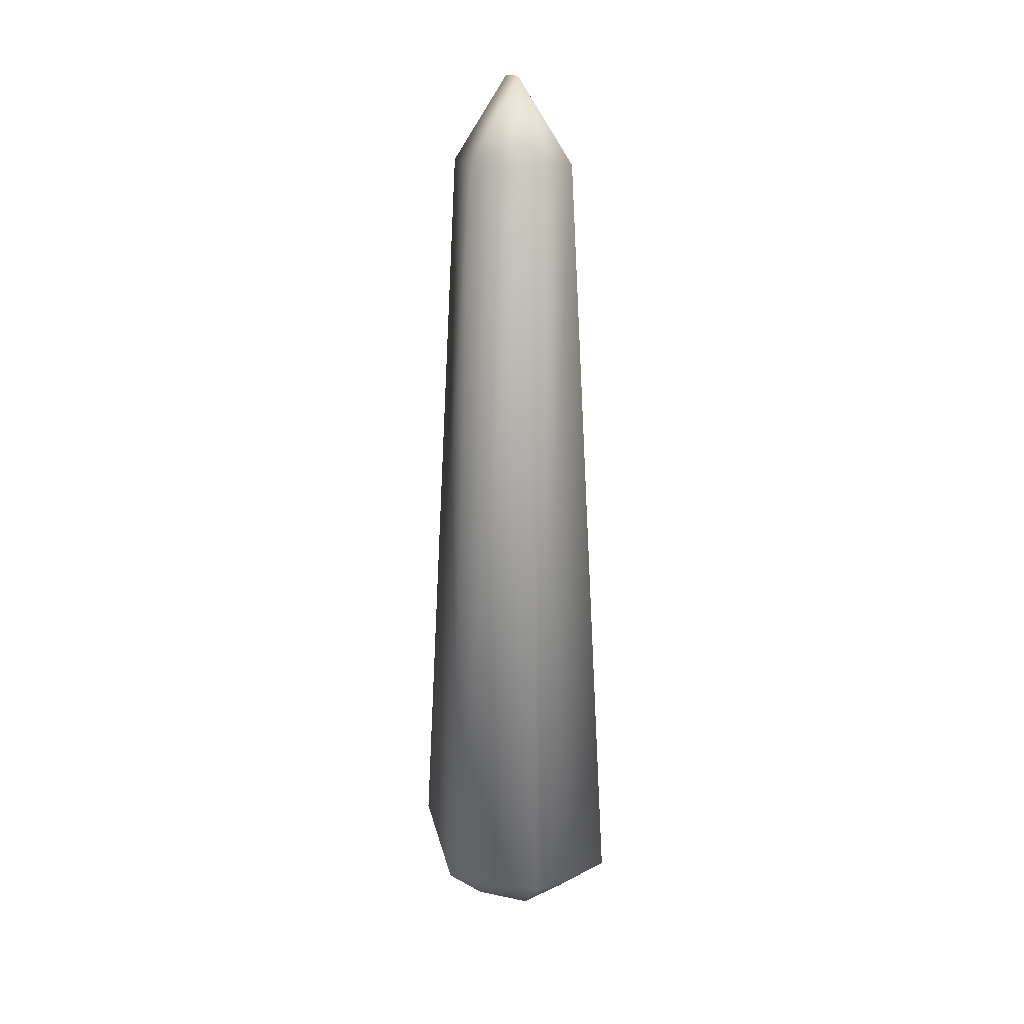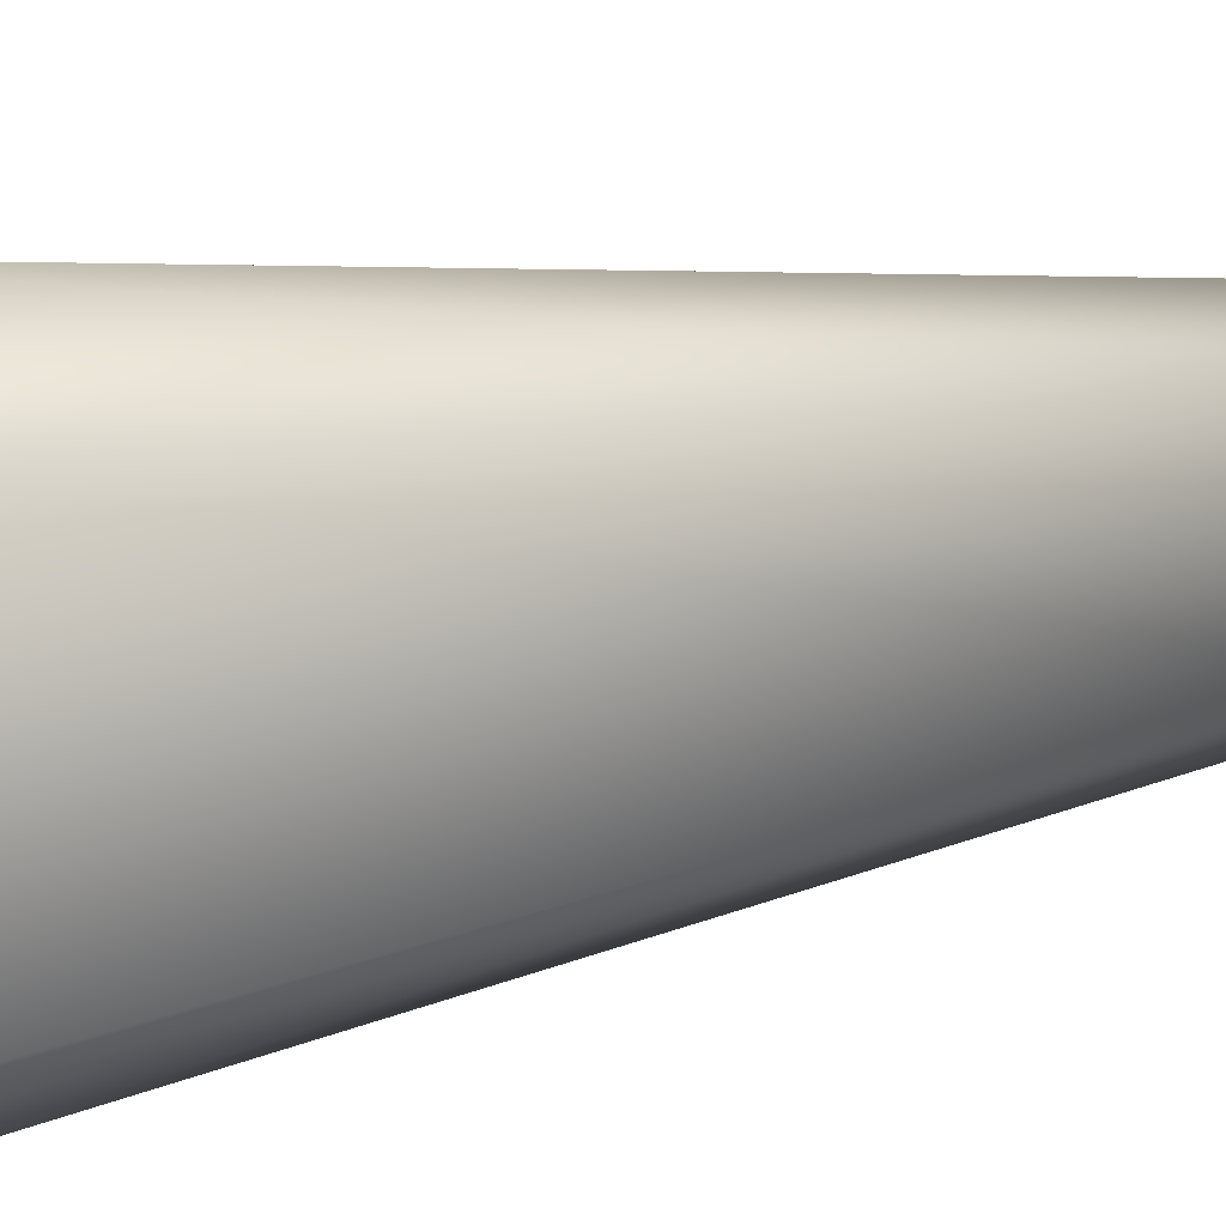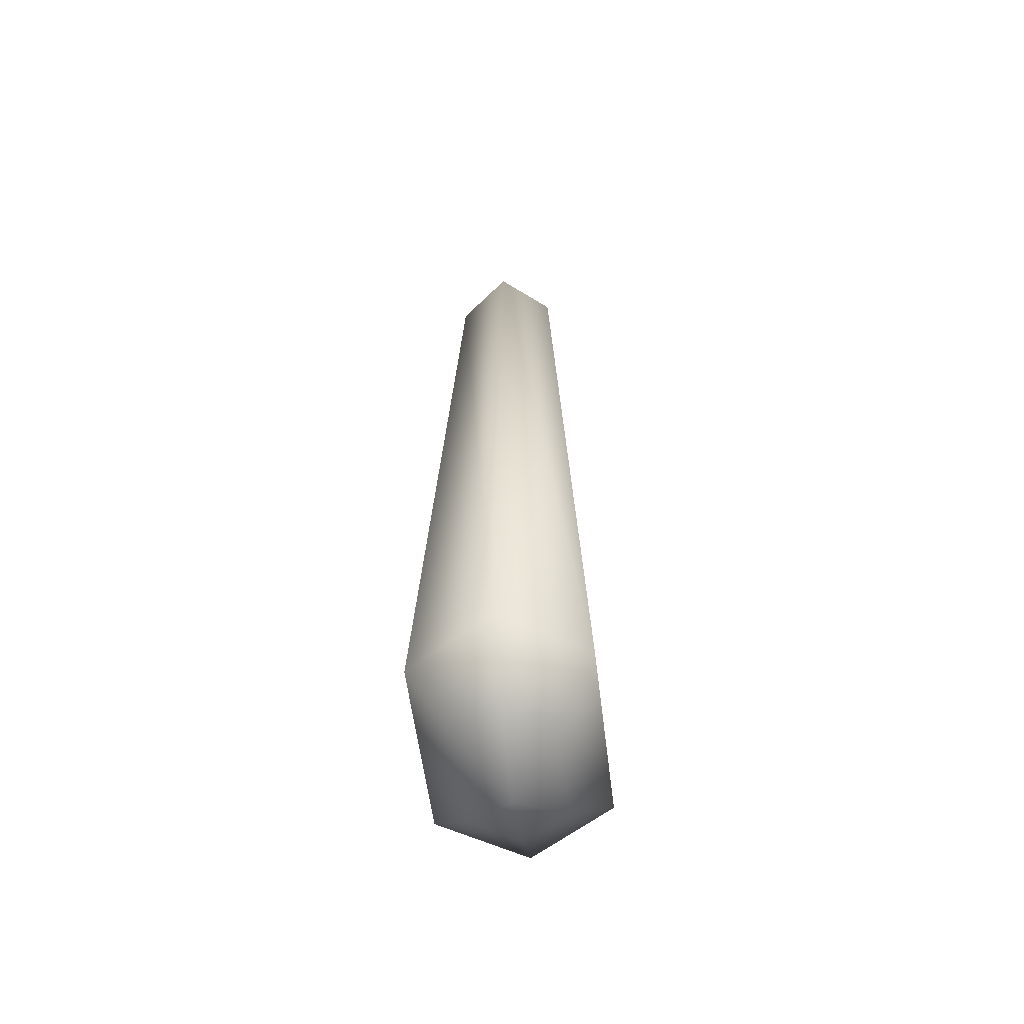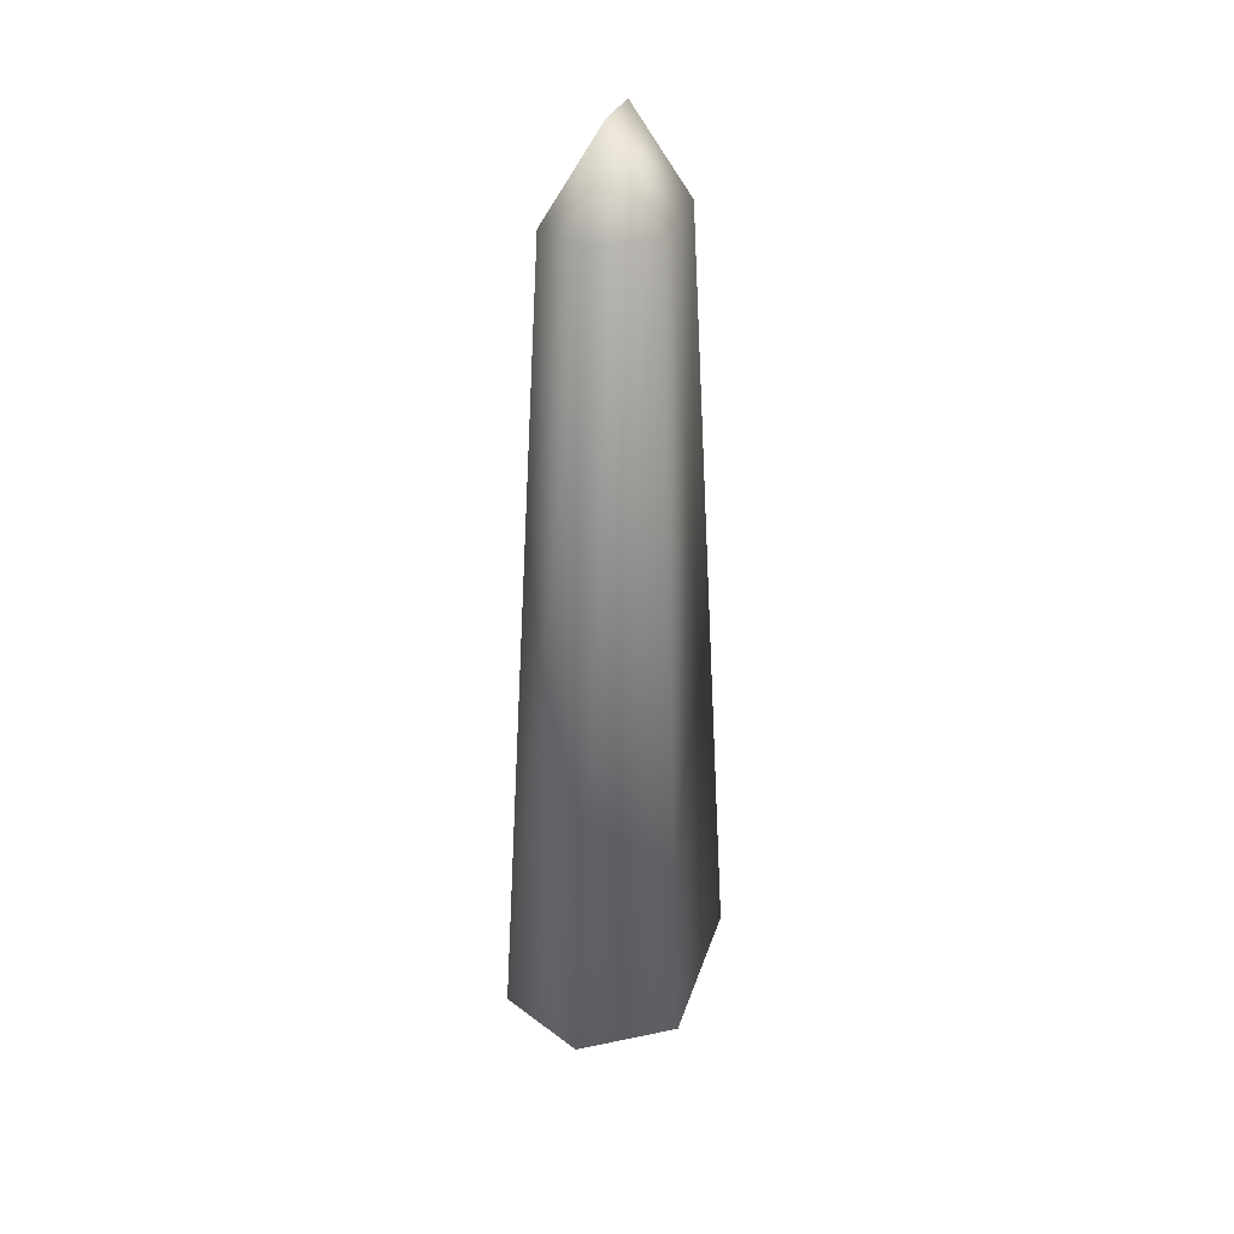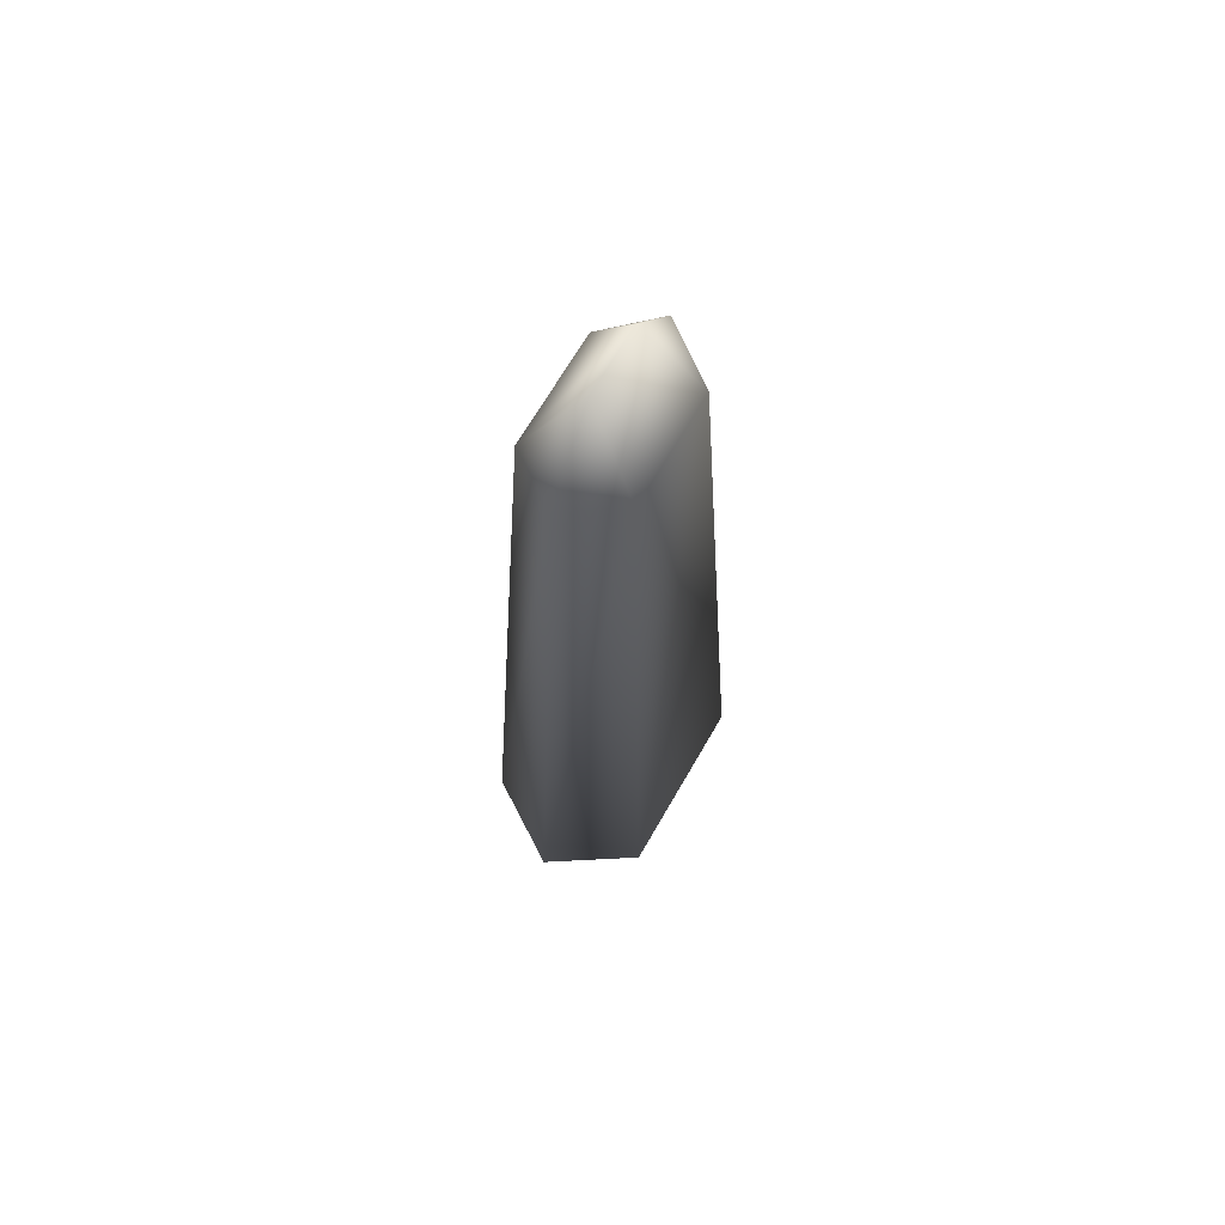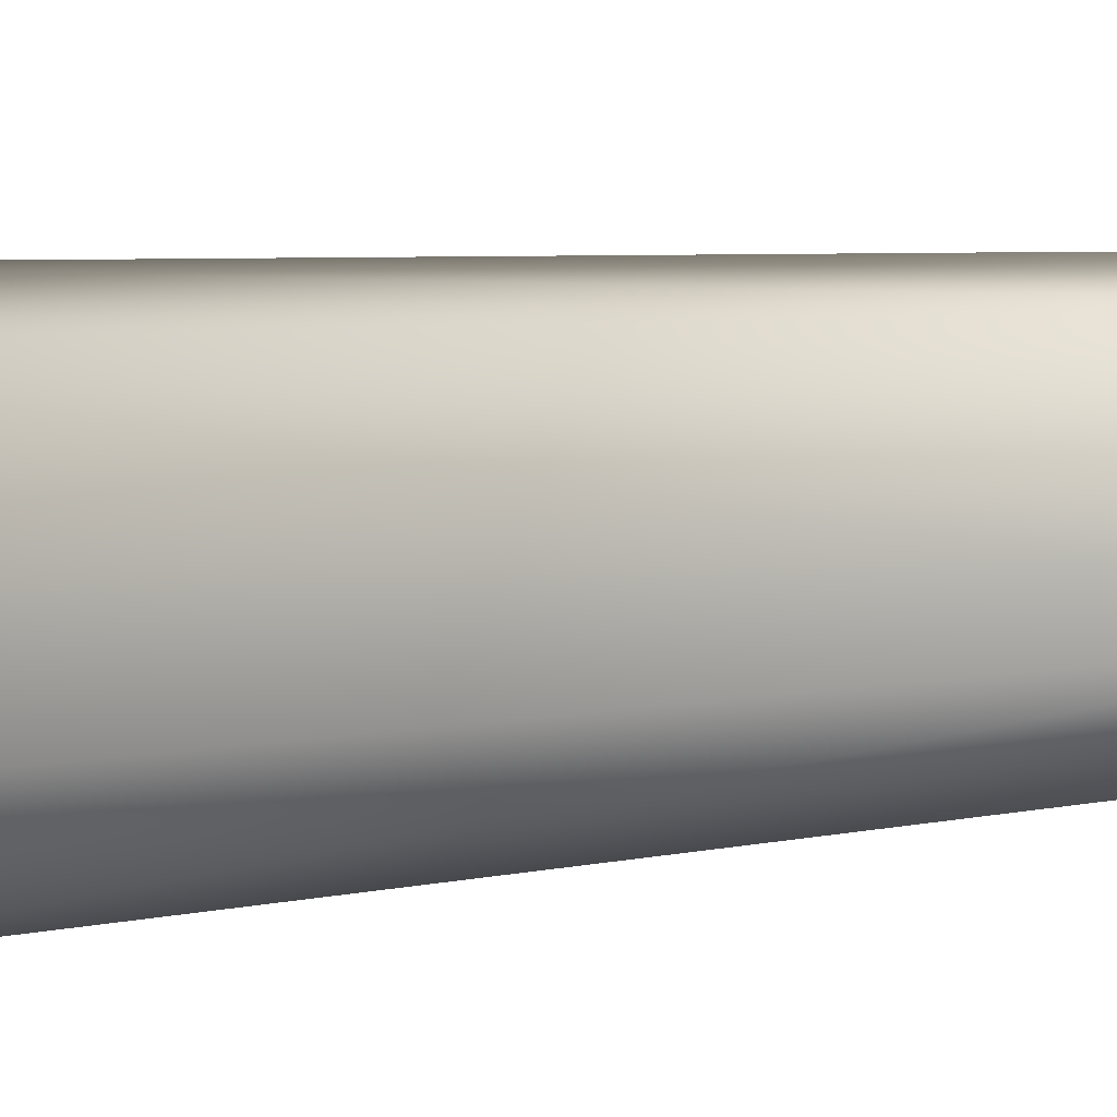
<metadata>
{"format":"obj","ext":"obj","renderer":"f3d","projection":"perspective","resolution":1024,"background":"white","views":[{"elev":15.1,"azim":-10.2,"up":"+Y"},{"elev":8.8,"azim":46.1,"up":"+Z"},{"elev":-56.9,"azim":-173.0,"up":"+Y"},{"elev":28.1,"azim":15.3,"up":"+Y"},{"elev":67.3,"azim":29.9,"up":"+Y"},{"elev":-11.8,"azim":107.4,"up":"+Z"}]}
</metadata>
<code>
v  4.822 0.9676 3.69
v  4.888 1.081 3.662
v  4.888 1.081 3.574
v  4.822 0.9676 3.546
v  4.779 -0.0147 3.736
v  4.888 -0.0147 3.807
v  4.888 0.969 3.735
v  4.998 -0.0147 3.736
v  4.998 -0.0147 3.5
v  4.955 0.9676 3.546
v  4.955 0.9676 3.69
v  4.888 0.9947 3.504
v  4.779 -0.0147 3.5
v  4.829 -0.071 3.551
v  4.829 -0.071 3.685
v  4.888 -0.0147 3.429
v  4.888 -0.071 3.511
v  4.947 -0.071 3.551
v  4.947 -0.071 3.685
v  4.888 -0.071 3.725
v  4.888 -0.1189 3.618
o Box054
g Box054
f 1 2 3 4
f 5 6 7 1
f 8 9 10 11
f 12 3 10
f 13 5 1 4
f 2 11 10 3
f 6 8 11 7
f 4 3 12
f 5 13 14 15
f 13 16 17 14
f 16 9 18 17
f 9 8 19 18
f 8 6 20 19
f 6 5 15 20
f 15 14 21
f 14 17 21
f 17 18 21
f 18 19 21
f 19 20 21
f 20 15 21
f 11 2 7
f 7 2 1
f 10 9 16 12
f 12 16 13 4

</code>
